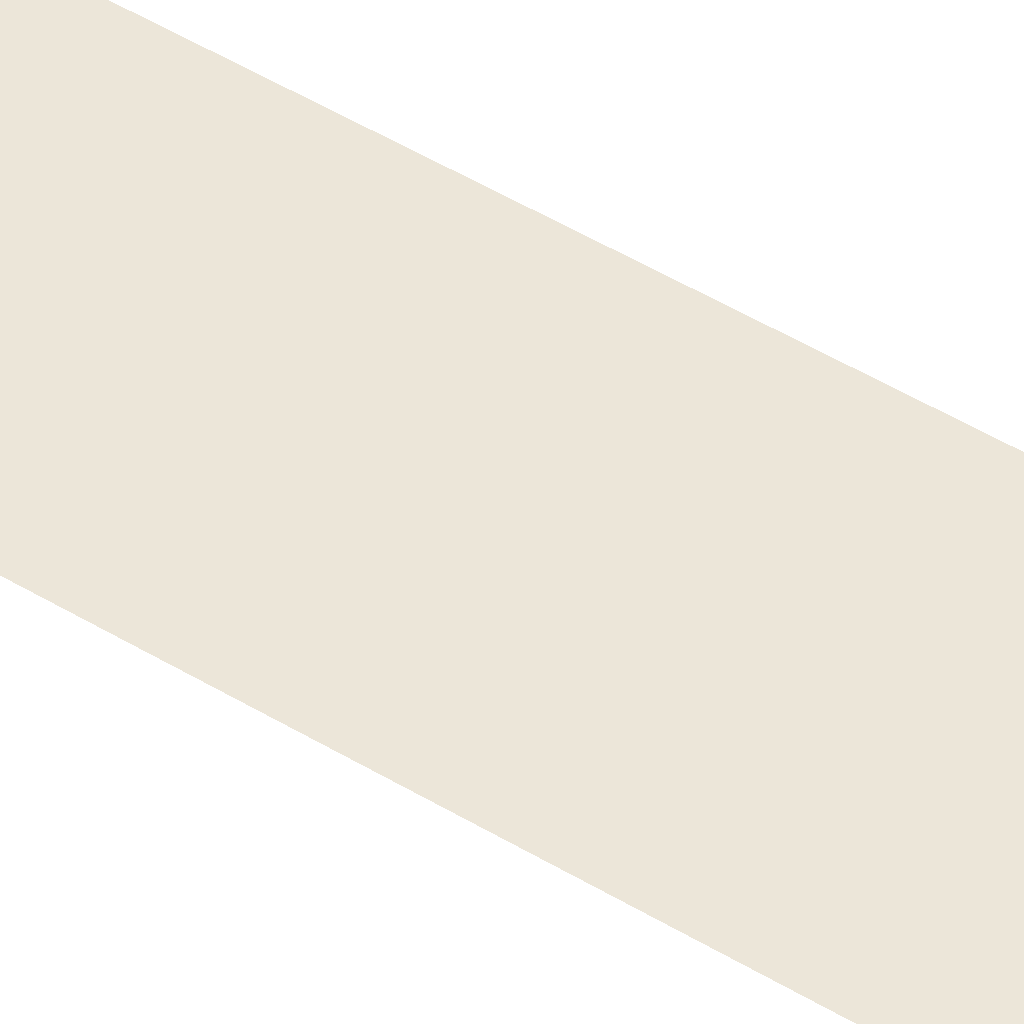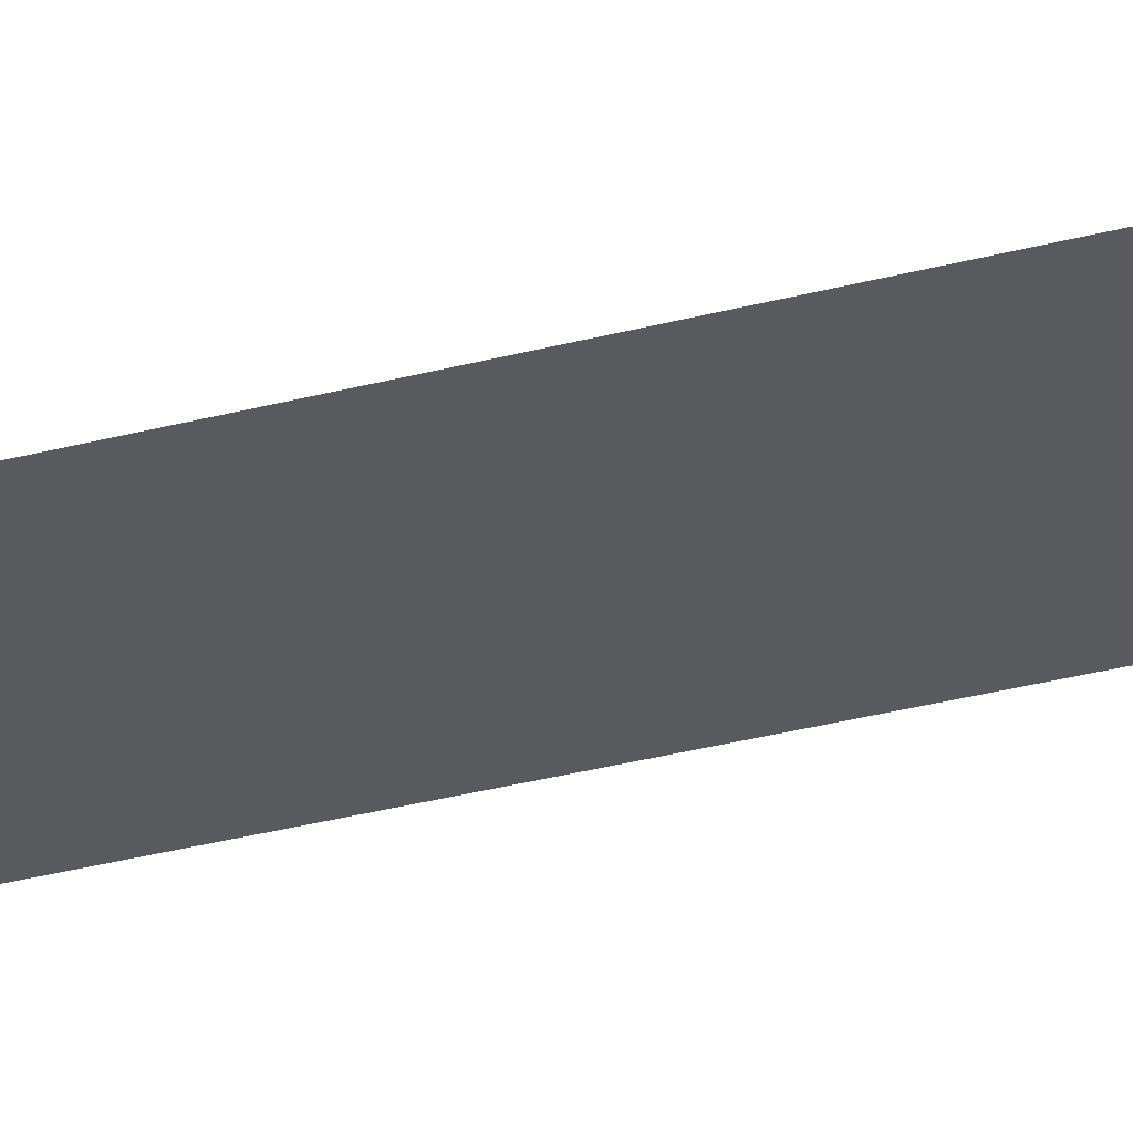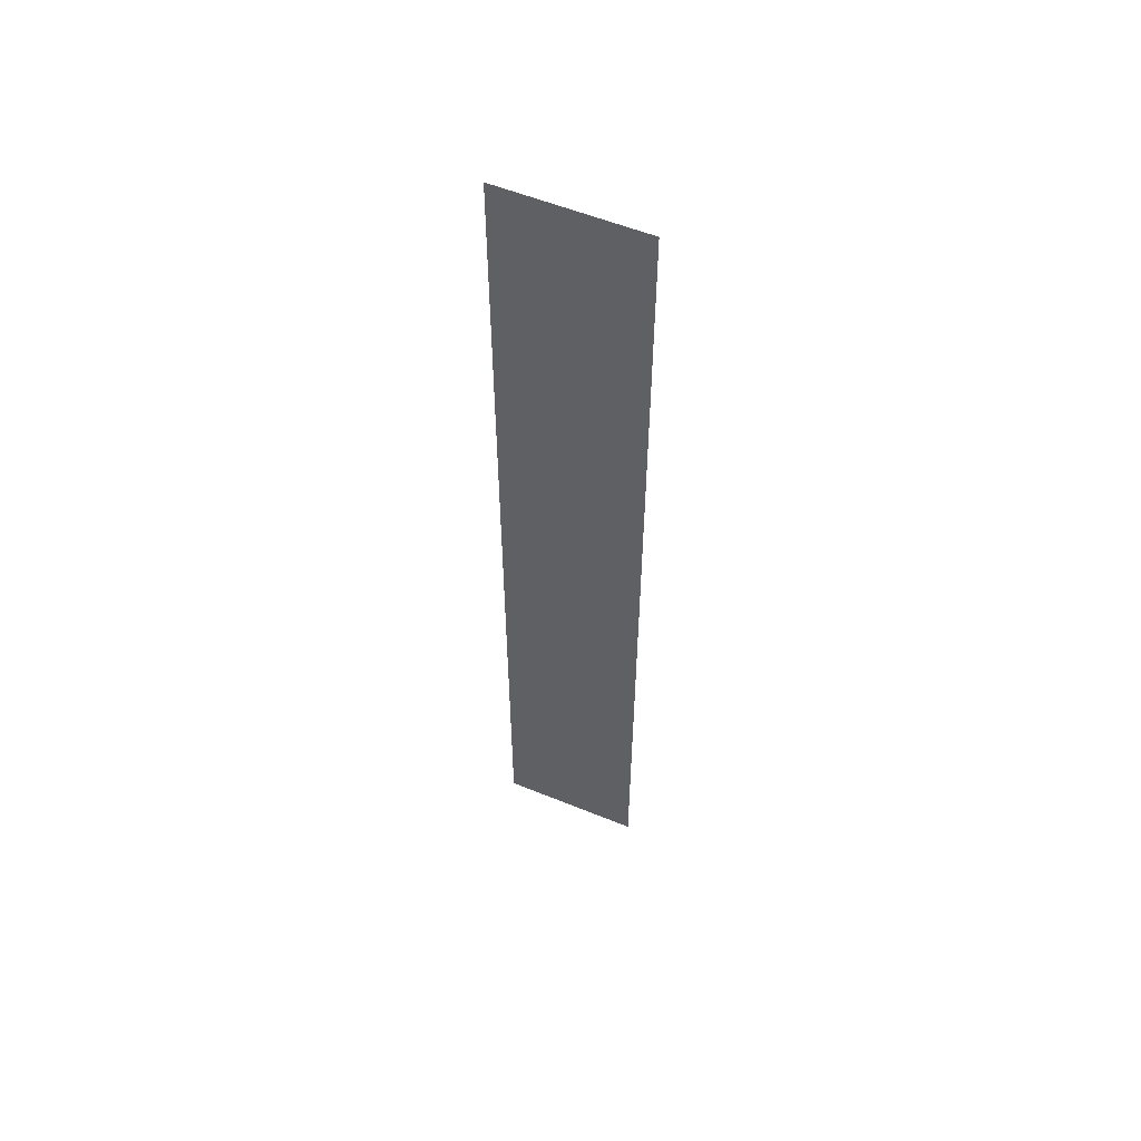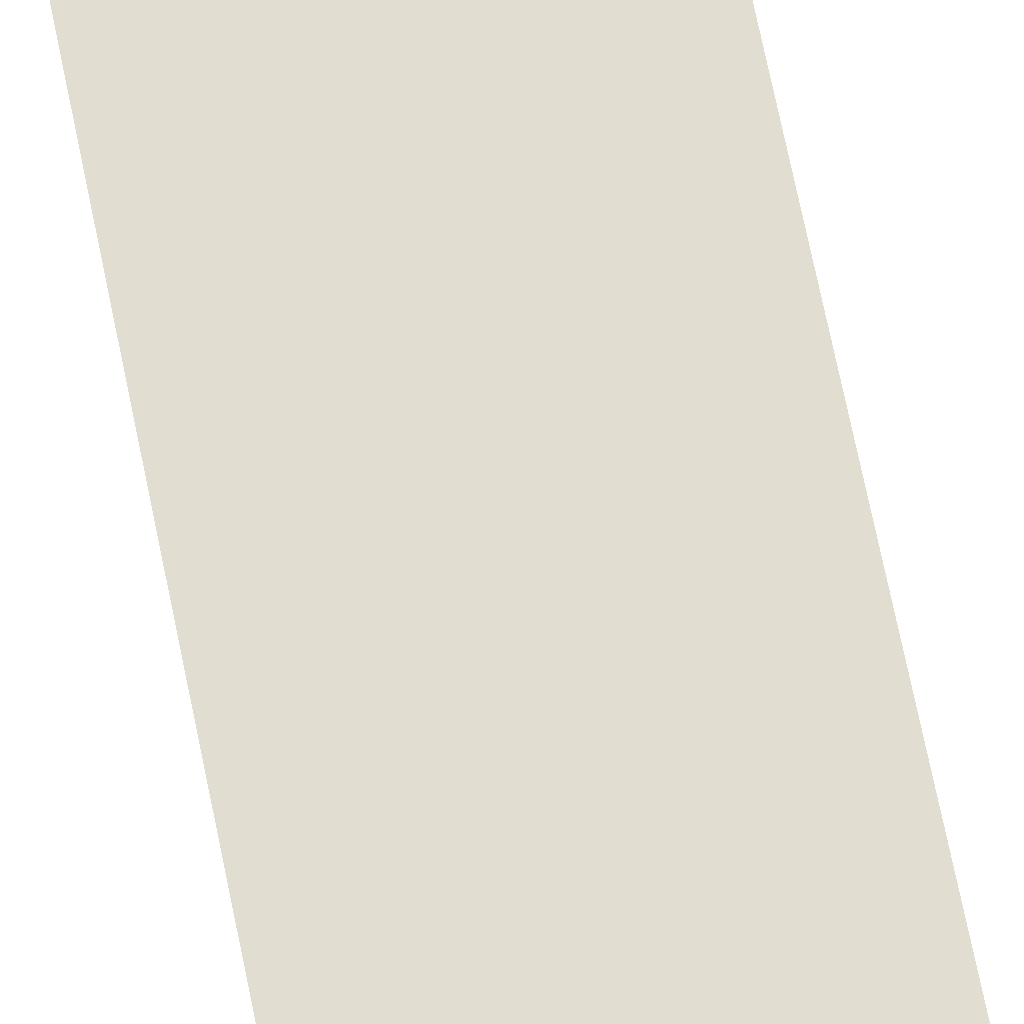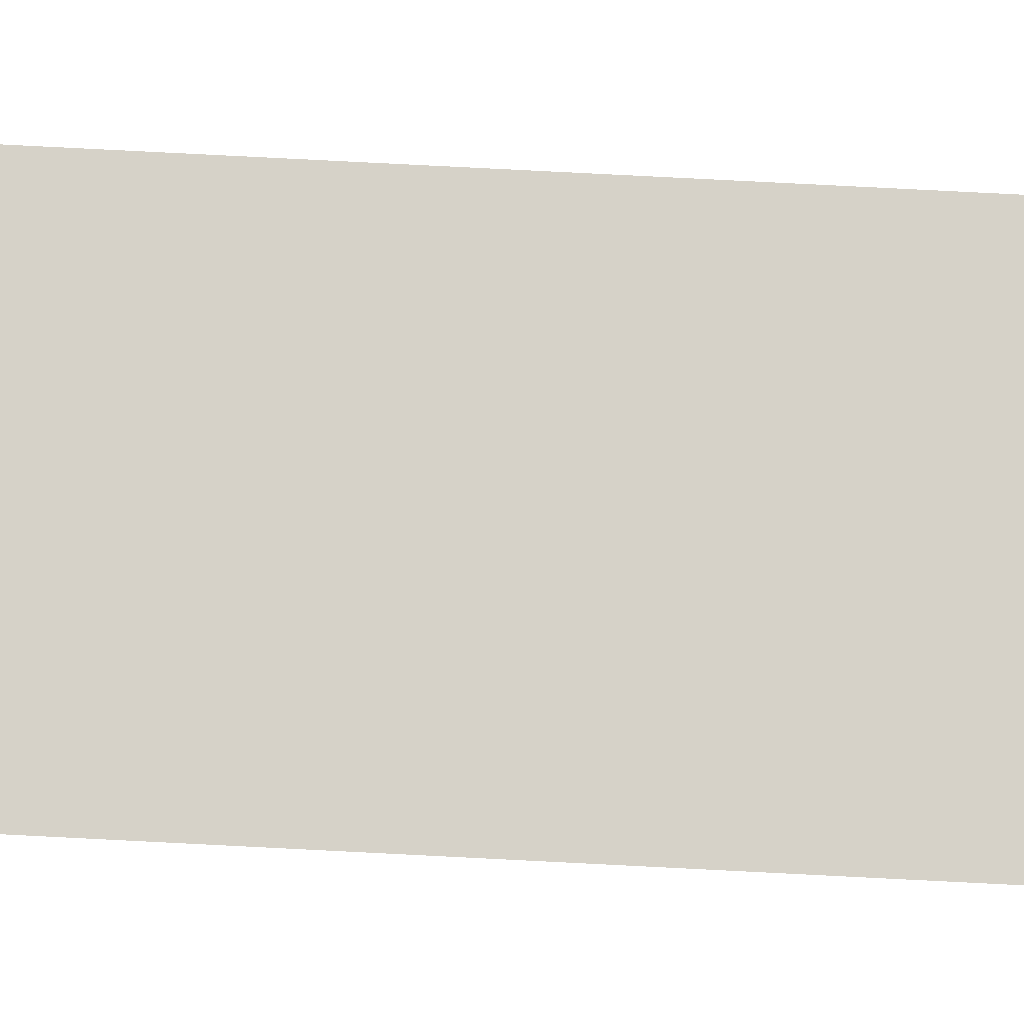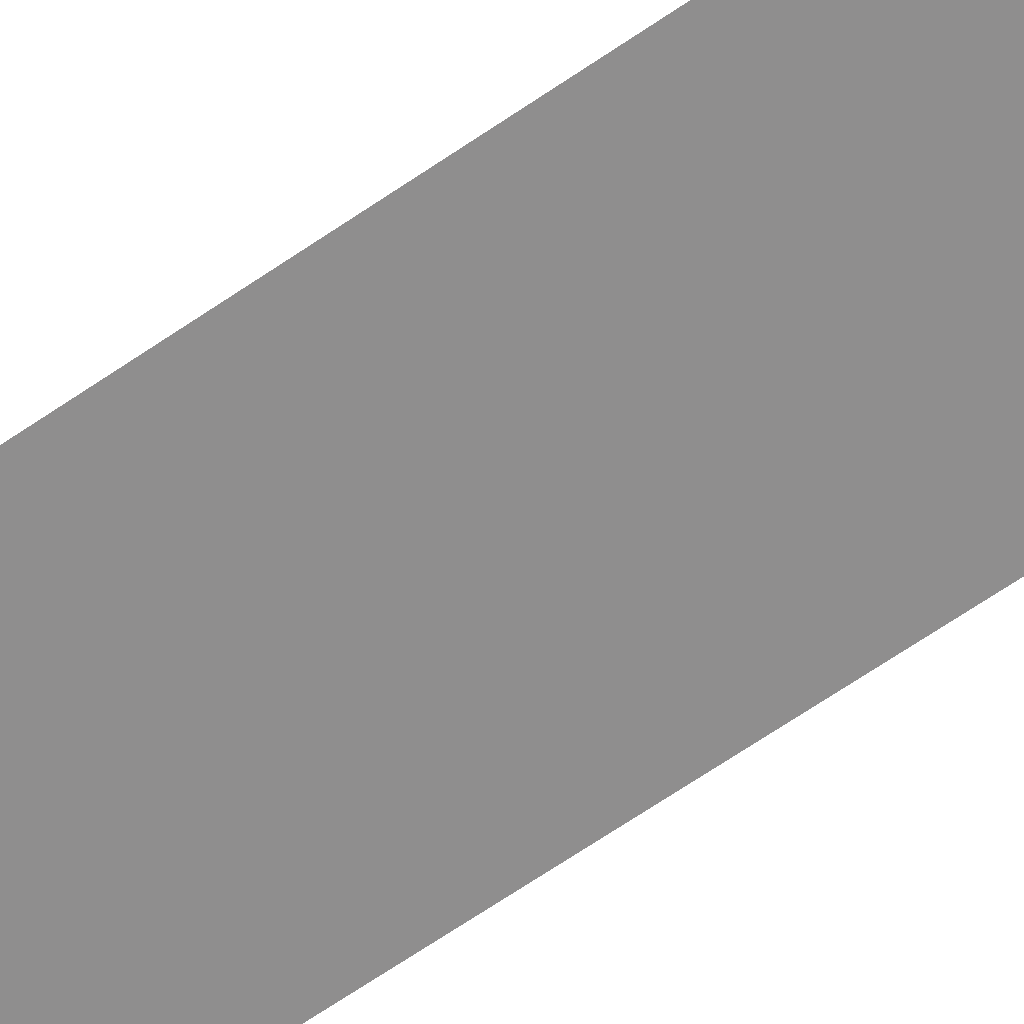
<metadata>
{"format":"obj","ext":"obj","renderer":"f3d","projection":"perspective","resolution":1024,"background":"white","views":[{"elev":49.4,"azim":-56.2,"up":"+Z"},{"elev":-31.0,"azim":111.2,"up":"+Z"},{"elev":56.3,"azim":-156.9,"up":"+Y"},{"elev":68.4,"azim":-11.4,"up":"+Z"},{"elev":78.1,"azim":92.9,"up":"+Z"},{"elev":-65.0,"azim":-55.1,"up":"+Z"}]}
</metadata>
<code>
g pearLeg_mesh
v 0.066 0 0
v -0.066 0 0
v 0.066 -0.15 0
v -0.066 -0.15 0
v 0.066 -0.27 0
v -0.066 -0.27 0
v 0.066 -0.36 0
v -0.066 -0.36 0
v 0.066 -0.42 0
v -0.066 -0.42 0
v 0.066 -0.45 0
v -0.066 -0.45 0
v 0.066 -0.45 0
v -0.066 -0.45 0
v 0.066 -0.48 0
v -0.066 -0.48 0
v 0.066 -0.54 0
v -0.066 -0.54 0
v 0.066 -0.63 0
v -0.066 -0.63 0
v 0.066 -0.75 0
v -0.066 -0.75 0
v 0.066 -0.9 0
v -0.066 -0.9 0
g pearLeg_mesh_0
f 3 2 1
f 4 2 3
f 5 4 3
f 6 4 5
f 7 6 5
f 8 6 7
f 9 8 7
f 10 8 9
f 11 10 9
f 12 10 11
f 13 12 11
f 14 12 13
f 15 14 13
f 16 14 15
f 17 16 15
f 18 16 17
f 19 18 17
f 20 18 19
f 21 20 19
f 22 20 21
f 23 22 21
f 24 22 23

</code>
